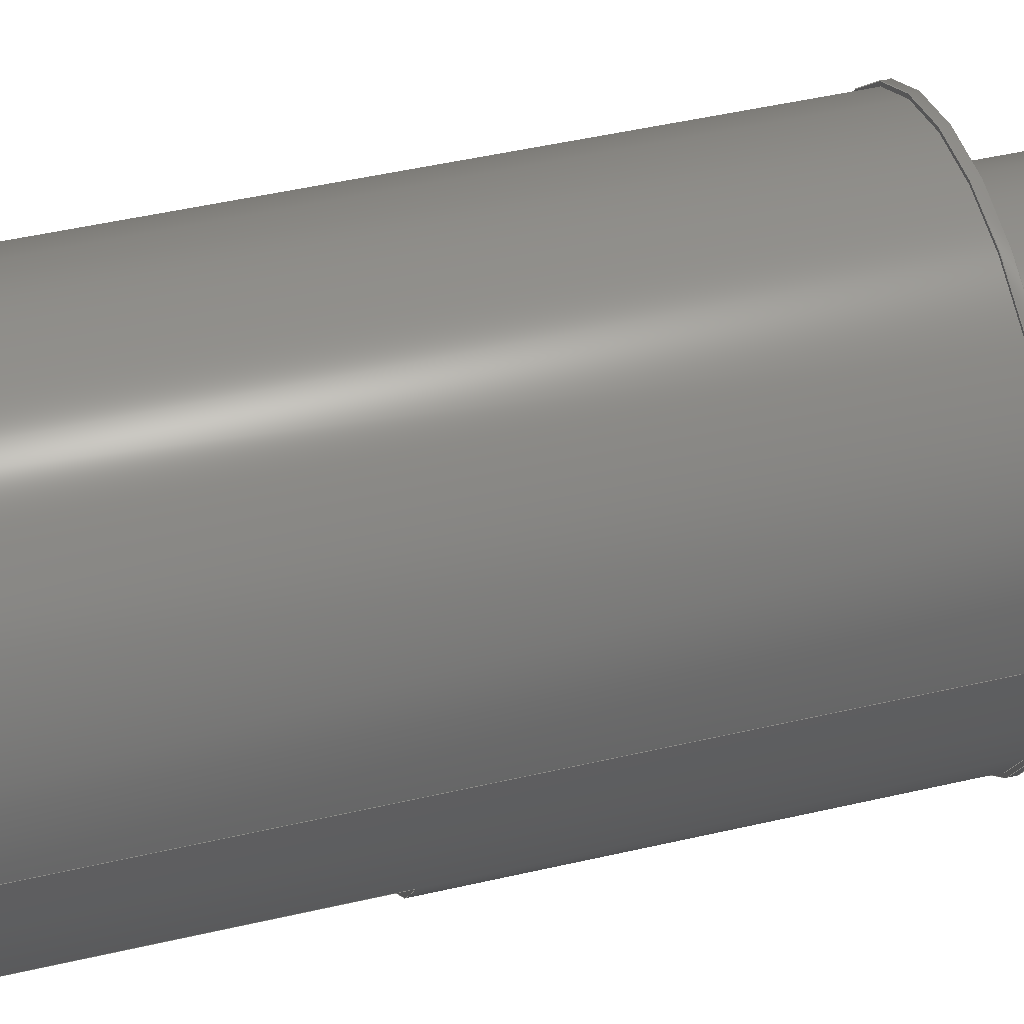
<metadata>
{"format":"step","ext":"step","renderer":"f3d","projection":"perspective","resolution":1024,"background":"white","views":[{"elev":42.7,"azim":74.1,"up":"+Z"}]}
</metadata>
<code>
ISO-10303-21;
DATA;
#1 = APPLICATION_PROTOCOL_DEFINITION('international standard',
  'automotive_design',2000,#2);
#2 = APPLICATION_CONTEXT(
  'core data for automotive mechanical design processes');
#3 = SHAPE_DEFINITION_REPRESENTATION(#4,#10);
#4 = PRODUCT_DEFINITION_SHAPE('','',#5);
#5 = PRODUCT_DEFINITION('design','',#6,#9);
#6 = PRODUCT_DEFINITION_FORMATION('','',#7);
#7 = PRODUCT('Open CASCADE STEP translator 7.6 1',
  'Open CASCADE STEP translator 7.6 1','',(#8));
#8 = PRODUCT_CONTEXT('',#2,'mechanical');
#9 = PRODUCT_DEFINITION_CONTEXT('part definition',#2,'design');
#10 = ADVANCED_BREP_SHAPE_REPRESENTATION('',(#11,#15),#464);
#11 = AXIS2_PLACEMENT_3D('',#12,#13,#14);
#12 = CARTESIAN_POINT('',(0,0,0));
#13 = DIRECTION('',(0,0,1));
#14 = DIRECTION('',(1,0,-0));
#15 = MANIFOLD_SOLID_BREP('',#16);
#16 = CLOSED_SHELL('',(#17,#63,#95,#149,#185,#207,#224,#234,#244,#276,
    #294,#324,#356,#374,#404,#436,#454));
#17 = ADVANCED_FACE('',(#18,#38),#58,.T.);
#18 = FACE_BOUND('',#19,.F.);
#19 = EDGE_LOOP('',(#20,#31));
#20 = ORIENTED_EDGE('',*,*,#21,.T.);
#21 = EDGE_CURVE('',#22,#24,#26,.T.);
#22 = VERTEX_POINT('',#23);
#23 = CARTESIAN_POINT('',(3.05,-1.2,0));
#24 = VERTEX_POINT('',#25);
#25 = CARTESIAN_POINT('',(-3.05,-1.2,0));
#26 = CIRCLE('',#27,3.05);
#27 = AXIS2_PLACEMENT_3D('',#28,#29,#30);
#28 = CARTESIAN_POINT('',(0,-1.2,0));
#29 = DIRECTION('',(-0,1,0));
#30 = DIRECTION('',(1,0,0));
#31 = ORIENTED_EDGE('',*,*,#32,.T.);
#32 = EDGE_CURVE('',#24,#22,#33,.T.);
#33 = CIRCLE('',#34,3.05);
#34 = AXIS2_PLACEMENT_3D('',#35,#36,#37);
#35 = CARTESIAN_POINT('',(0,-1.2,0));
#36 = DIRECTION('',(0,1,-0));
#37 = DIRECTION('',(-1,0,0));
#38 = FACE_BOUND('',#39,.F.);
#39 = EDGE_LOOP('',(#40,#51));
#40 = ORIENTED_EDGE('',*,*,#41,.F.);
#41 = EDGE_CURVE('',#42,#44,#46,.T.);
#42 = VERTEX_POINT('',#43);
#43 = CARTESIAN_POINT('',(-3,-1.2,0));
#44 = VERTEX_POINT('',#45);
#45 = CARTESIAN_POINT('',(3,-1.2,0));
#46 = CIRCLE('',#47,3);
#47 = AXIS2_PLACEMENT_3D('',#48,#49,#50);
#48 = CARTESIAN_POINT('',(0,-1.2,0));
#49 = DIRECTION('',(0,1,-0));
#50 = DIRECTION('',(-1,0,0));
#51 = ORIENTED_EDGE('',*,*,#52,.F.);
#52 = EDGE_CURVE('',#44,#42,#53,.T.);
#53 = CIRCLE('',#54,3);
#54 = AXIS2_PLACEMENT_3D('',#55,#56,#57);
#55 = CARTESIAN_POINT('',(0,-1.2,0));
#56 = DIRECTION('',(-0,1,0));
#57 = DIRECTION('',(1,0,0));
#58 = PLANE('',#59);
#59 = AXIS2_PLACEMENT_3D('',#60,#61,#62);
#60 = CARTESIAN_POINT('',(-6.84,-1.2,-1.5));
#61 = DIRECTION('',(0,-1,0));
#62 = DIRECTION('',(-1,0,0));
#63 = ADVANCED_FACE('',(#64),#90,.T.);
#64 = FACE_BOUND('',#65,.T.);
#65 = EDGE_LOOP('',(#66,#74,#75,#83));
#66 = ORIENTED_EDGE('',*,*,#67,.T.);
#67 = EDGE_CURVE('',#68,#44,#70,.T.);
#68 = VERTEX_POINT('',#69);
#69 = CARTESIAN_POINT('',(3,-13,0));
#70 = LINE('',#71,#72);
#71 = CARTESIAN_POINT('',(3,-13,-6.508e-10)
  );
#72 = VECTOR('',#73,1);
#73 = DIRECTION('',(6.071e-12,1,5.515e-11));
#74 = ORIENTED_EDGE('',*,*,#41,.F.);
#75 = ORIENTED_EDGE('',*,*,#76,.T.);
#76 = EDGE_CURVE('',#42,#77,#79,.T.);
#77 = VERTEX_POINT('',#78);
#78 = CARTESIAN_POINT('',(-3,-13,0));
#79 = LINE('',#80,#81);
#80 = CARTESIAN_POINT('',(-3,-1.2,0));
#81 = VECTOR('',#82,1);
#82 = DIRECTION('',(6.158e-12,-1,-7.806e-11));
#83 = ORIENTED_EDGE('',*,*,#84,.T.);
#84 = EDGE_CURVE('',#77,#68,#85,.T.);
#85 = CIRCLE('',#86,3);
#86 = AXIS2_PLACEMENT_3D('',#87,#88,#89);
#87 = CARTESIAN_POINT('',(0,-13,0));
#88 = DIRECTION('',(0,1,-0));
#89 = DIRECTION('',(-1,0,0));
#90 = CYLINDRICAL_SURFACE('',#91,3);
#91 = AXIS2_PLACEMENT_3D('',#92,#93,#94);
#92 = CARTESIAN_POINT('',(0,-16.25,0));
#93 = DIRECTION('',(0,1,0));
#94 = DIRECTION('',(1,0,0));
#95 = ADVANCED_FACE('',(#96),#144,.T.);
#96 = FACE_BOUND('',#97,.T.);
#97 = EDGE_LOOP('',(#98,#107,#117,#126,#136,#143));
#98 = ORIENTED_EDGE('',*,*,#99,.F.);
#99 = EDGE_CURVE('',#100,#77,#102,.T.);
#100 = VERTEX_POINT('',#101);
#101 = CARTESIAN_POINT('',(-2.598,-13,-1.5));
#102 = CIRCLE('',#103,3);
#103 = AXIS2_PLACEMENT_3D('',#104,#105,#106);
#104 = CARTESIAN_POINT('',(0,-13,0));
#105 = DIRECTION('',(0,1,0));
#106 = DIRECTION('',(-0.866,0,-0.5));
#107 = ORIENTED_EDGE('',*,*,#108,.F.);
#108 = EDGE_CURVE('',#109,#100,#111,.T.);
#109 = VERTEX_POINT('',#110);
#110 = CARTESIAN_POINT('',(-2.291,-13.5,-1));
#111 = B_SPLINE_CURVE_WITH_KNOTS('',3,(#112,#113,#114,#115,#116),
  .UNSPECIFIED.,.F.,.F.,(4,1,4),(0,0.5,1),.QUASI_UNIFORM_KNOTS.);
#112 = CARTESIAN_POINT('',(-2.291,-13.5,-1));
#113 = CARTESIAN_POINT('',(-2.341,-13.42,-1.077
    ));
#114 = CARTESIAN_POINT('',(-2.443,-13.26,
    -1.236));
#115 = CARTESIAN_POINT('',(-2.546,-13.09,
    -1.41));
#116 = CARTESIAN_POINT('',(-2.598,-13,-1.5));
#117 = ORIENTED_EDGE('',*,*,#118,.F.);
#118 = EDGE_CURVE('',#119,#109,#121,.T.);
#119 = VERTEX_POINT('',#120);
#120 = CARTESIAN_POINT('',(2.291,-13.5,-1));
#121 = CIRCLE('',#122,2.5);
#122 = AXIS2_PLACEMENT_3D('',#123,#124,#125);
#123 = CARTESIAN_POINT('',(0,-13.5,0));
#124 = DIRECTION('',(0,-1,0));
#125 = DIRECTION('',(0.9165,0,-0.4));
#126 = ORIENTED_EDGE('',*,*,#127,.T.);
#127 = EDGE_CURVE('',#119,#128,#130,.T.);
#128 = VERTEX_POINT('',#129);
#129 = CARTESIAN_POINT('',(2.598,-13,-1.5));
#130 = B_SPLINE_CURVE_WITH_KNOTS('',3,(#131,#132,#133,#134,#135),
  .UNSPECIFIED.,.F.,.F.,(4,1,4),(0,0.5,1),.QUASI_UNIFORM_KNOTS.);
#131 = CARTESIAN_POINT('',(2.291,-13.5,-1));
#132 = CARTESIAN_POINT('',(2.341,-13.42,
    -1.076));
#133 = CARTESIAN_POINT('',(2.443,-13.26,
    -1.236));
#134 = CARTESIAN_POINT('',(2.546,-13.09,
    -1.41));
#135 = CARTESIAN_POINT('',(2.598,-13,-1.5));
#136 = ORIENTED_EDGE('',*,*,#137,.F.);
#137 = EDGE_CURVE('',#68,#128,#138,.T.);
#138 = CIRCLE('',#139,3);
#139 = AXIS2_PLACEMENT_3D('',#140,#141,#142);
#140 = CARTESIAN_POINT('',(0,-13,0));
#141 = DIRECTION('',(-0,1,0));
#142 = DIRECTION('',(1,0,0));
#143 = ORIENTED_EDGE('',*,*,#84,.F.);
#144 = CONICAL_SURFACE('',#145,2.75,0.7854);
#145 = AXIS2_PLACEMENT_3D('',#146,#147,#148);
#146 = CARTESIAN_POINT('',(0,-13.25,0));
#147 = DIRECTION('',(0,1,0));
#148 = DIRECTION('',(0,0,-1));
#149 = ADVANCED_FACE('',(#150),#180,.T.);
#150 = FACE_BOUND('',#151,.T.);
#151 = EDGE_LOOP('',(#152,#153,#154,#155,#156,#164,#173,#179));
#152 = ORIENTED_EDGE('',*,*,#76,.F.);
#153 = ORIENTED_EDGE('',*,*,#52,.F.);
#154 = ORIENTED_EDGE('',*,*,#67,.F.);
#155 = ORIENTED_EDGE('',*,*,#137,.T.);
#156 = ORIENTED_EDGE('',*,*,#157,.T.);
#157 = EDGE_CURVE('',#128,#158,#160,.T.);
#158 = VERTEX_POINT('',#159);
#159 = CARTESIAN_POINT('',(2.598,-6.5,-1.5));
#160 = LINE('',#161,#162);
#161 = CARTESIAN_POINT('',(2.598,-13,-1.5));
#162 = VECTOR('',#163,1);
#163 = DIRECTION('',(0,1,0));
#164 = ORIENTED_EDGE('',*,*,#165,.T.);
#165 = EDGE_CURVE('',#158,#166,#168,.T.);
#166 = VERTEX_POINT('',#167);
#167 = CARTESIAN_POINT('',(-2.598,-6.5,-1.5));
#168 = CIRCLE('',#169,3);
#169 = AXIS2_PLACEMENT_3D('',#170,#171,#172);
#170 = CARTESIAN_POINT('',(0,-6.5,0));
#171 = DIRECTION('',(0,1,0));
#172 = DIRECTION('',(0.866,0,-0.5));
#173 = ORIENTED_EDGE('',*,*,#174,.T.);
#174 = EDGE_CURVE('',#166,#100,#175,.T.);
#175 = LINE('',#176,#177);
#176 = CARTESIAN_POINT('',(-2.598,-6.5,-1.5));
#177 = VECTOR('',#178,1);
#178 = DIRECTION('',(0,-1,0));
#179 = ORIENTED_EDGE('',*,*,#99,.T.);
#180 = CYLINDRICAL_SURFACE('',#181,3);
#181 = AXIS2_PLACEMENT_3D('',#182,#183,#184);
#182 = CARTESIAN_POINT('',(0,-16.25,0));
#183 = DIRECTION('',(0,1,0));
#184 = DIRECTION('',(1,0,0));
#185 = ADVANCED_FACE('',(#186),#202,.F.);
#186 = FACE_BOUND('',#187,.F.);
#187 = EDGE_LOOP('',(#188,#194,#195,#201));
#188 = ORIENTED_EDGE('',*,*,#189,.F.);
#189 = EDGE_CURVE('',#128,#100,#190,.T.);
#190 = LINE('',#191,#192);
#191 = CARTESIAN_POINT('',(2.598,-13,-1.5));
#192 = VECTOR('',#193,1);
#193 = DIRECTION('',(-1,0,0));
#194 = ORIENTED_EDGE('',*,*,#157,.T.);
#195 = ORIENTED_EDGE('',*,*,#196,.T.);
#196 = EDGE_CURVE('',#158,#166,#197,.T.);
#197 = LINE('',#198,#199);
#198 = CARTESIAN_POINT('',(2.598,-6.5,-1.5));
#199 = VECTOR('',#200,1);
#200 = DIRECTION('',(-1,0,0));
#201 = ORIENTED_EDGE('',*,*,#174,.T.);
#202 = PLANE('',#203);
#203 = AXIS2_PLACEMENT_3D('',#204,#205,#206);
#204 = CARTESIAN_POINT('',(-6.84,-14.8,-1.5));
#205 = DIRECTION('',(0,0,1));
#206 = DIRECTION('',(0,1,0));
#207 = ADVANCED_FACE('',(#208),#219,.T.);
#208 = FACE_BOUND('',#209,.F.);
#209 = EDGE_LOOP('',(#210,#216,#217,#218));
#210 = ORIENTED_EDGE('',*,*,#211,.F.);
#211 = EDGE_CURVE('',#119,#109,#212,.T.);
#212 = LINE('',#213,#214);
#213 = CARTESIAN_POINT('',(2.291,-13.5,-1));
#214 = VECTOR('',#215,1);
#215 = DIRECTION('',(-1,0,0));
#216 = ORIENTED_EDGE('',*,*,#127,.T.);
#217 = ORIENTED_EDGE('',*,*,#189,.T.);
#218 = ORIENTED_EDGE('',*,*,#108,.F.);
#219 = PLANE('',#220);
#220 = AXIS2_PLACEMENT_3D('',#221,#222,#223);
#221 = CARTESIAN_POINT('',(0,-13.25,-1.25));
#222 = DIRECTION('',(0,-0.7071,-0.7071));
#223 = DIRECTION('',(0,-0.7071,0.7071));
#224 = ADVANCED_FACE('',(#225),#229,.T.);
#225 = FACE_BOUND('',#226,.F.);
#226 = EDGE_LOOP('',(#227,#228));
#227 = ORIENTED_EDGE('',*,*,#118,.F.);
#228 = ORIENTED_EDGE('',*,*,#211,.T.);
#229 = PLANE('',#230);
#230 = AXIS2_PLACEMENT_3D('',#231,#232,#233);
#231 = CARTESIAN_POINT('',(-6.84,-13.5,-1.5));
#232 = DIRECTION('',(0,-1,0));
#233 = DIRECTION('',(-1,0,0));
#234 = ADVANCED_FACE('',(#235),#239,.T.);
#235 = FACE_BOUND('',#236,.F.);
#236 = EDGE_LOOP('',(#237,#238));
#237 = ORIENTED_EDGE('',*,*,#165,.T.);
#238 = ORIENTED_EDGE('',*,*,#196,.F.);
#239 = PLANE('',#240);
#240 = AXIS2_PLACEMENT_3D('',#241,#242,#243);
#241 = CARTESIAN_POINT('',(-6.84,-6.5,-1.5));
#242 = DIRECTION('',(0,-1,0));
#243 = DIRECTION('',(-1,0,0));
#244 = ADVANCED_FACE('',(#245),#271,.T.);
#245 = FACE_BOUND('',#246,.T.);
#246 = EDGE_LOOP('',(#247,#255,#264,#270));
#247 = ORIENTED_EDGE('',*,*,#248,.F.);
#248 = EDGE_CURVE('',#249,#24,#251,.T.);
#249 = VERTEX_POINT('',#250);
#250 = CARTESIAN_POINT('',(-3.05,-1.1,0));
#251 = LINE('',#252,#253);
#252 = CARTESIAN_POINT('',(-3.05,-1.1,0));
#253 = VECTOR('',#254,1);
#254 = DIRECTION('',(0,-1,0));
#255 = ORIENTED_EDGE('',*,*,#256,.T.);
#256 = EDGE_CURVE('',#249,#257,#259,.T.);
#257 = VERTEX_POINT('',#258);
#258 = CARTESIAN_POINT('',(3.05,-1.1,0));
#259 = CIRCLE('',#260,3.05);
#260 = AXIS2_PLACEMENT_3D('',#261,#262,#263);
#261 = CARTESIAN_POINT('',(0,-1.1,0));
#262 = DIRECTION('',(0,-1,0));
#263 = DIRECTION('',(-1,0,0));
#264 = ORIENTED_EDGE('',*,*,#265,.T.);
#265 = EDGE_CURVE('',#257,#22,#266,.T.);
#266 = LINE('',#267,#268);
#267 = CARTESIAN_POINT('',(3.05,-1.1,0));
#268 = VECTOR('',#269,1);
#269 = DIRECTION('',(0,-1,0));
#270 = ORIENTED_EDGE('',*,*,#21,.T.);
#271 = CYLINDRICAL_SURFACE('',#272,3.05);
#272 = AXIS2_PLACEMENT_3D('',#273,#274,#275);
#273 = CARTESIAN_POINT('',(0,-16.25,0));
#274 = DIRECTION('',(0,1,0));
#275 = DIRECTION('',(1,0,0));
#276 = ADVANCED_FACE('',(#277),#289,.T.);
#277 = FACE_BOUND('',#278,.T.);
#278 = EDGE_LOOP('',(#279,#280,#287,#288));
#279 = ORIENTED_EDGE('',*,*,#265,.F.);
#280 = ORIENTED_EDGE('',*,*,#281,.T.);
#281 = EDGE_CURVE('',#257,#249,#282,.T.);
#282 = CIRCLE('',#283,3.05);
#283 = AXIS2_PLACEMENT_3D('',#284,#285,#286);
#284 = CARTESIAN_POINT('',(0,-1.1,0));
#285 = DIRECTION('',(0,-1,0));
#286 = DIRECTION('',(1,0,0));
#287 = ORIENTED_EDGE('',*,*,#248,.T.);
#288 = ORIENTED_EDGE('',*,*,#32,.T.);
#289 = CYLINDRICAL_SURFACE('',#290,3.05);
#290 = AXIS2_PLACEMENT_3D('',#291,#292,#293);
#291 = CARTESIAN_POINT('',(0,-16.25,0));
#292 = DIRECTION('',(0,1,0));
#293 = DIRECTION('',(1,0,0));
#294 = ADVANCED_FACE('',(#295,#299),#319,.T.);
#295 = FACE_BOUND('',#296,.F.);
#296 = EDGE_LOOP('',(#297,#298));
#297 = ORIENTED_EDGE('',*,*,#281,.T.);
#298 = ORIENTED_EDGE('',*,*,#256,.T.);
#299 = FACE_BOUND('',#300,.F.);
#300 = EDGE_LOOP('',(#301,#312));
#301 = ORIENTED_EDGE('',*,*,#302,.T.);
#302 = EDGE_CURVE('',#303,#305,#307,.T.);
#303 = VERTEX_POINT('',#304);
#304 = CARTESIAN_POINT('',(2.239,-1.1,0));
#305 = VERTEX_POINT('',#306);
#306 = CARTESIAN_POINT('',(-2.239,-1.1,0));
#307 = CIRCLE('',#308,2.239);
#308 = AXIS2_PLACEMENT_3D('',#309,#310,#311);
#309 = CARTESIAN_POINT('',(0,-1.1,0));
#310 = DIRECTION('',(-0,1,0));
#311 = DIRECTION('',(1,0,0));
#312 = ORIENTED_EDGE('',*,*,#313,.T.);
#313 = EDGE_CURVE('',#305,#303,#314,.T.);
#314 = CIRCLE('',#315,2.239);
#315 = AXIS2_PLACEMENT_3D('',#316,#317,#318);
#316 = CARTESIAN_POINT('',(0,-1.1,0));
#317 = DIRECTION('',(0,1,-0));
#318 = DIRECTION('',(-1,0,0));
#319 = PLANE('',#320);
#320 = AXIS2_PLACEMENT_3D('',#321,#322,#323);
#321 = CARTESIAN_POINT('',(0,-1.1,0));
#322 = DIRECTION('',(0,1,0));
#323 = DIRECTION('',(1,0,0));
#324 = ADVANCED_FACE('',(#325),#351,.T.);
#325 = FACE_BOUND('',#326,.T.);
#326 = EDGE_LOOP('',(#327,#338,#344,#345));
#327 = ORIENTED_EDGE('',*,*,#328,.T.);
#328 = EDGE_CURVE('',#329,#331,#333,.T.);
#329 = VERTEX_POINT('',#330);
#330 = CARTESIAN_POINT('',(-2.239,0.1,0));
#331 = VERTEX_POINT('',#332);
#332 = CARTESIAN_POINT('',(2.239,0.1,0));
#333 = CIRCLE('',#334,2.239);
#334 = AXIS2_PLACEMENT_3D('',#335,#336,#337);
#335 = CARTESIAN_POINT('',(0,0.1,0));
#336 = DIRECTION('',(0,-1,0));
#337 = DIRECTION('',(-1,0,0));
#338 = ORIENTED_EDGE('',*,*,#339,.T.);
#339 = EDGE_CURVE('',#331,#303,#340,.T.);
#340 = LINE('',#341,#342);
#341 = CARTESIAN_POINT('',(2.239,0.1,0));
#342 = VECTOR('',#343,1);
#343 = DIRECTION('',(0,-1,0));
#344 = ORIENTED_EDGE('',*,*,#302,.T.);
#345 = ORIENTED_EDGE('',*,*,#346,.F.);
#346 = EDGE_CURVE('',#329,#305,#347,.T.);
#347 = LINE('',#348,#349);
#348 = CARTESIAN_POINT('',(-2.239,0.1,0));
#349 = VECTOR('',#350,1);
#350 = DIRECTION('',(0,-1,0));
#351 = CYLINDRICAL_SURFACE('',#352,2.239);
#352 = AXIS2_PLACEMENT_3D('',#353,#354,#355);
#353 = CARTESIAN_POINT('',(0,-16.25,0));
#354 = DIRECTION('',(0,1,0));
#355 = DIRECTION('',(1,0,0));
#356 = ADVANCED_FACE('',(#357),#369,.T.);
#357 = FACE_BOUND('',#358,.T.);
#358 = EDGE_LOOP('',(#359,#360,#361,#368));
#359 = ORIENTED_EDGE('',*,*,#313,.T.);
#360 = ORIENTED_EDGE('',*,*,#339,.F.);
#361 = ORIENTED_EDGE('',*,*,#362,.T.);
#362 = EDGE_CURVE('',#331,#329,#363,.T.);
#363 = CIRCLE('',#364,2.239);
#364 = AXIS2_PLACEMENT_3D('',#365,#366,#367);
#365 = CARTESIAN_POINT('',(0,0.1,0));
#366 = DIRECTION('',(0,-1,0));
#367 = DIRECTION('',(1,0,0));
#368 = ORIENTED_EDGE('',*,*,#346,.T.);
#369 = CYLINDRICAL_SURFACE('',#370,2.239);
#370 = AXIS2_PLACEMENT_3D('',#371,#372,#373);
#371 = CARTESIAN_POINT('',(0,-16.25,0));
#372 = DIRECTION('',(0,1,0));
#373 = DIRECTION('',(1,0,0));
#374 = ADVANCED_FACE('',(#375,#379),#399,.T.);
#375 = FACE_BOUND('',#376,.F.);
#376 = EDGE_LOOP('',(#377,#378));
#377 = ORIENTED_EDGE('',*,*,#362,.T.);
#378 = ORIENTED_EDGE('',*,*,#328,.T.);
#379 = FACE_BOUND('',#380,.F.);
#380 = EDGE_LOOP('',(#381,#392));
#381 = ORIENTED_EDGE('',*,*,#382,.T.);
#382 = EDGE_CURVE('',#383,#385,#387,.T.);
#383 = VERTEX_POINT('',#384);
#384 = CARTESIAN_POINT('',(0.58,0.1,0));
#385 = VERTEX_POINT('',#386);
#386 = CARTESIAN_POINT('',(-0.58,0.1,0));
#387 = CIRCLE('',#388,0.58);
#388 = AXIS2_PLACEMENT_3D('',#389,#390,#391);
#389 = CARTESIAN_POINT('',(0,0.1,0));
#390 = DIRECTION('',(-0,1,0));
#391 = DIRECTION('',(1,0,0));
#392 = ORIENTED_EDGE('',*,*,#393,.T.);
#393 = EDGE_CURVE('',#385,#383,#394,.T.);
#394 = CIRCLE('',#395,0.58);
#395 = AXIS2_PLACEMENT_3D('',#396,#397,#398);
#396 = CARTESIAN_POINT('',(0,0.1,0));
#397 = DIRECTION('',(0,1,-0));
#398 = DIRECTION('',(-1,0,0));
#399 = PLANE('',#400);
#400 = AXIS2_PLACEMENT_3D('',#401,#402,#403);
#401 = CARTESIAN_POINT('',(0,0.1,0));
#402 = DIRECTION('',(0,1,0));
#403 = DIRECTION('',(1,0,0));
#404 = ADVANCED_FACE('',(#405),#431,.T.);
#405 = FACE_BOUND('',#406,.T.);
#406 = EDGE_LOOP('',(#407,#418,#424,#425));
#407 = ORIENTED_EDGE('',*,*,#408,.T.);
#408 = EDGE_CURVE('',#409,#411,#413,.T.);
#409 = VERTEX_POINT('',#410);
#410 = CARTESIAN_POINT('',(-0.58,3.6,0));
#411 = VERTEX_POINT('',#412);
#412 = CARTESIAN_POINT('',(0.58,3.6,0));
#413 = CIRCLE('',#414,0.58);
#414 = AXIS2_PLACEMENT_3D('',#415,#416,#417);
#415 = CARTESIAN_POINT('',(0,3.6,0));
#416 = DIRECTION('',(0,-1,0));
#417 = DIRECTION('',(-1,0,0));
#418 = ORIENTED_EDGE('',*,*,#419,.T.);
#419 = EDGE_CURVE('',#411,#383,#420,.T.);
#420 = LINE('',#421,#422);
#421 = CARTESIAN_POINT('',(0.58,3.6,0));
#422 = VECTOR('',#423,1);
#423 = DIRECTION('',(0,-1,0));
#424 = ORIENTED_EDGE('',*,*,#382,.T.);
#425 = ORIENTED_EDGE('',*,*,#426,.F.);
#426 = EDGE_CURVE('',#409,#385,#427,.T.);
#427 = LINE('',#428,#429);
#428 = CARTESIAN_POINT('',(-0.58,3.6,0));
#429 = VECTOR('',#430,1);
#430 = DIRECTION('',(0,-1,0));
#431 = CYLINDRICAL_SURFACE('',#432,0.58);
#432 = AXIS2_PLACEMENT_3D('',#433,#434,#435);
#433 = CARTESIAN_POINT('',(0,-16.25,0));
#434 = DIRECTION('',(0,1,0));
#435 = DIRECTION('',(1,0,0));
#436 = ADVANCED_FACE('',(#437),#449,.T.);
#437 = FACE_BOUND('',#438,.T.);
#438 = EDGE_LOOP('',(#439,#440,#441,#448));
#439 = ORIENTED_EDGE('',*,*,#393,.T.);
#440 = ORIENTED_EDGE('',*,*,#419,.F.);
#441 = ORIENTED_EDGE('',*,*,#442,.T.);
#442 = EDGE_CURVE('',#411,#409,#443,.T.);
#443 = CIRCLE('',#444,0.58);
#444 = AXIS2_PLACEMENT_3D('',#445,#446,#447);
#445 = CARTESIAN_POINT('',(0,3.6,0));
#446 = DIRECTION('',(0,-1,0));
#447 = DIRECTION('',(1,0,0));
#448 = ORIENTED_EDGE('',*,*,#426,.T.);
#449 = CYLINDRICAL_SURFACE('',#450,0.58);
#450 = AXIS2_PLACEMENT_3D('',#451,#452,#453);
#451 = CARTESIAN_POINT('',(0,-16.25,0));
#452 = DIRECTION('',(0,1,0));
#453 = DIRECTION('',(1,0,0));
#454 = ADVANCED_FACE('',(#455),#459,.T.);
#455 = FACE_BOUND('',#456,.F.);
#456 = EDGE_LOOP('',(#457,#458));
#457 = ORIENTED_EDGE('',*,*,#442,.T.);
#458 = ORIENTED_EDGE('',*,*,#408,.T.);
#459 = PLANE('',#460);
#460 = AXIS2_PLACEMENT_3D('',#461,#462,#463);
#461 = CARTESIAN_POINT('',(0,3.6,0));
#462 = DIRECTION('',(0,1,0));
#463 = DIRECTION('',(1,0,0));
#464 = ( GEOMETRIC_REPRESENTATION_CONTEXT(3) 
GLOBAL_UNCERTAINTY_ASSIGNED_CONTEXT((#468)) GLOBAL_UNIT_ASSIGNED_CONTEXT
((#465,#466,#467)) REPRESENTATION_CONTEXT('Context #1',
  '3D Context with UNIT and UNCERTAINTY') );
#465 = ( LENGTH_UNIT() NAMED_UNIT(*) SI_UNIT(.MILLI.,.METRE.) );
#466 = ( NAMED_UNIT(*) PLANE_ANGLE_UNIT() SI_UNIT($,.RADIAN.) );
#467 = ( NAMED_UNIT(*) SI_UNIT($,.STERADIAN.) SOLID_ANGLE_UNIT() );
#468 = UNCERTAINTY_MEASURE_WITH_UNIT(LENGTH_MEASURE(1e-07),#465,
  'distance_accuracy_value','confusion accuracy');
#469 = PRODUCT_RELATED_PRODUCT_CATEGORY('part',$,(#7));
ENDSEC;
END-ISO-10303-21;

</code>
